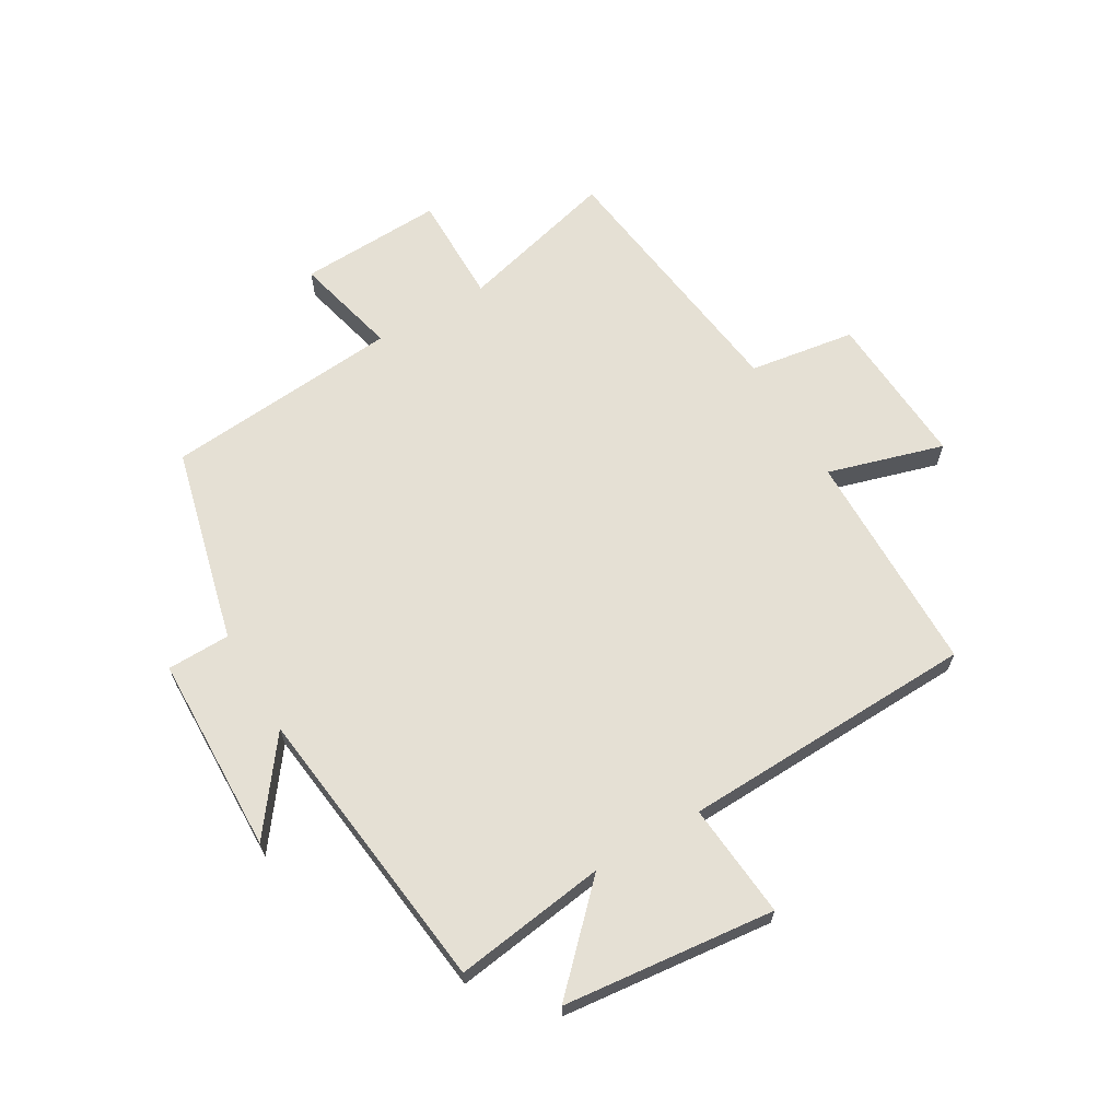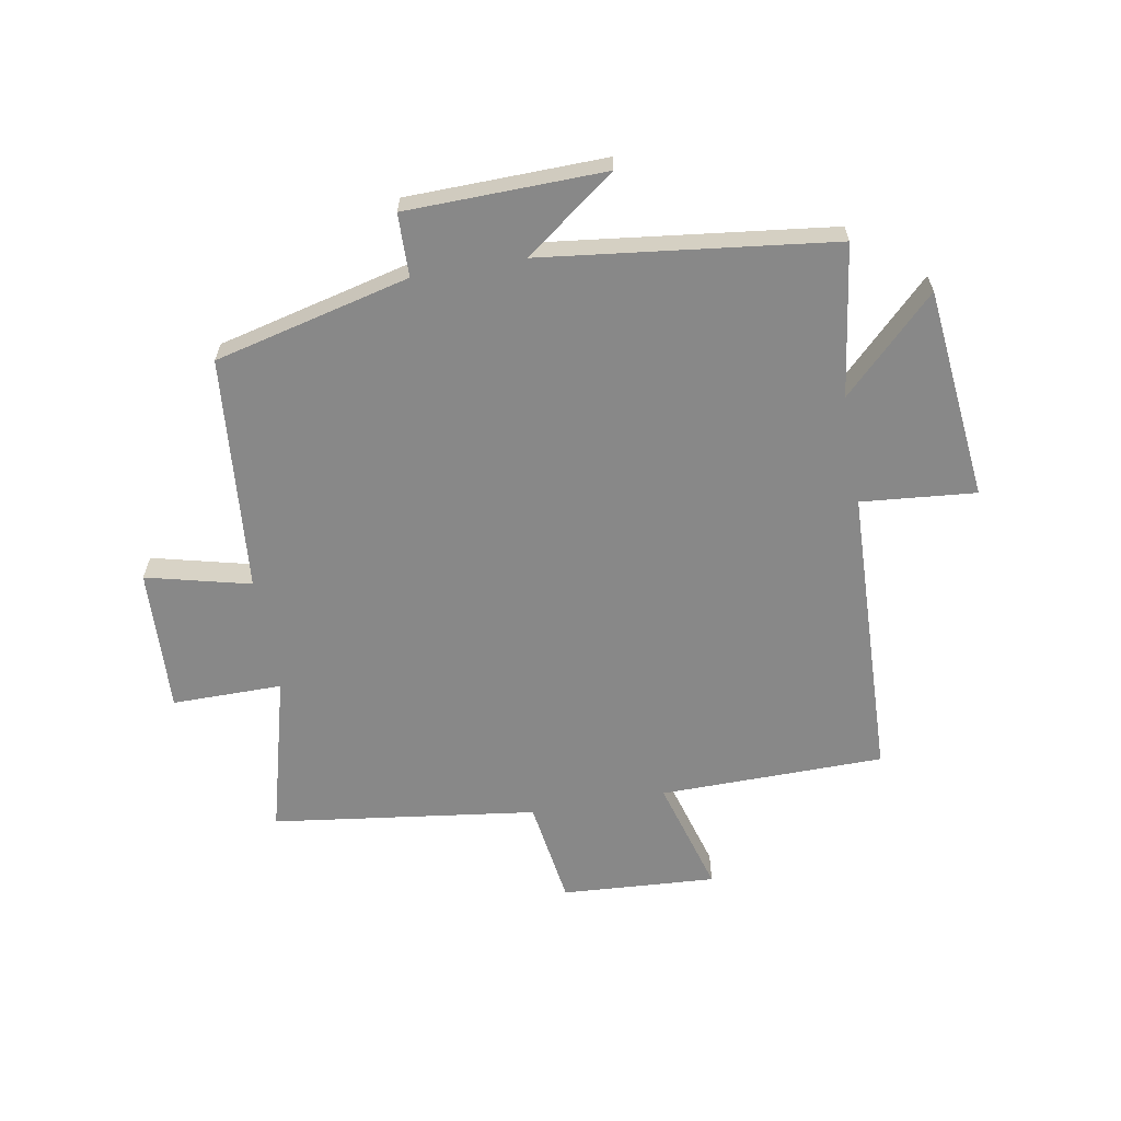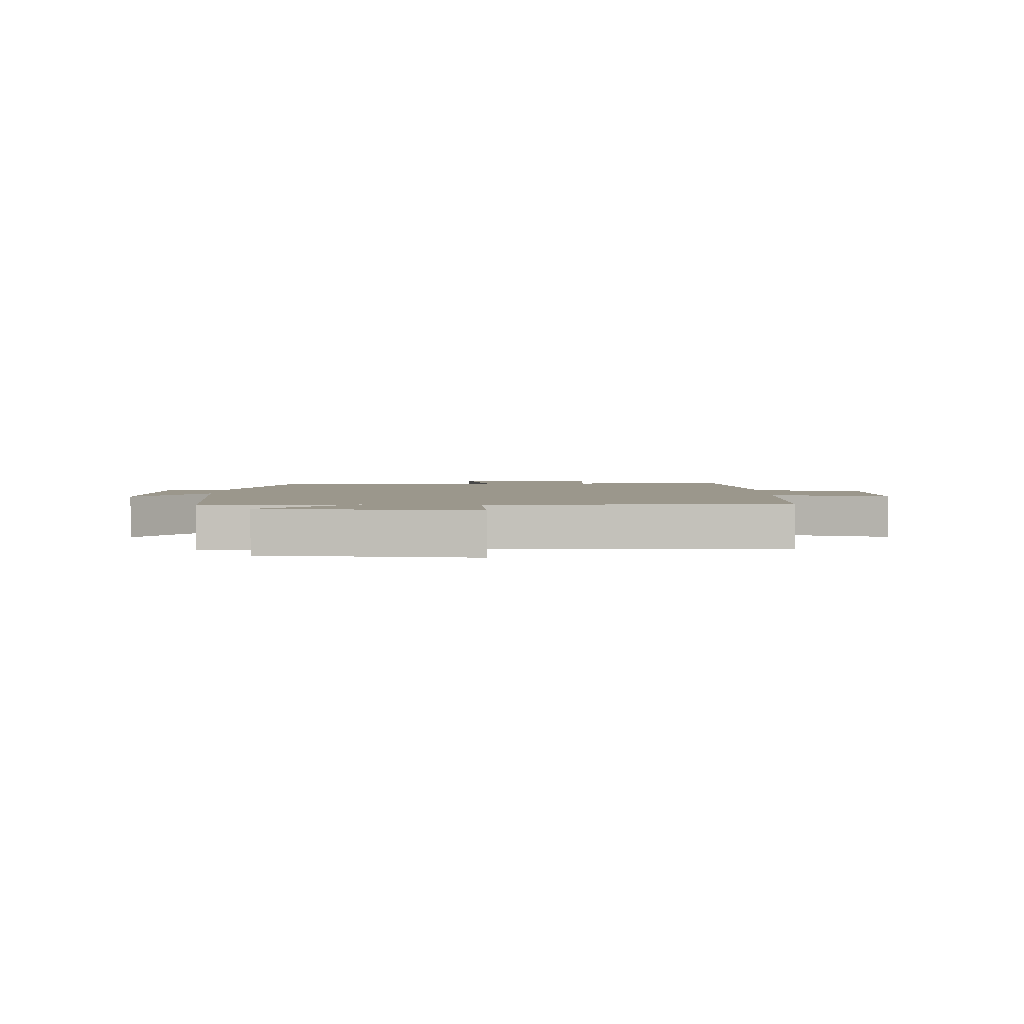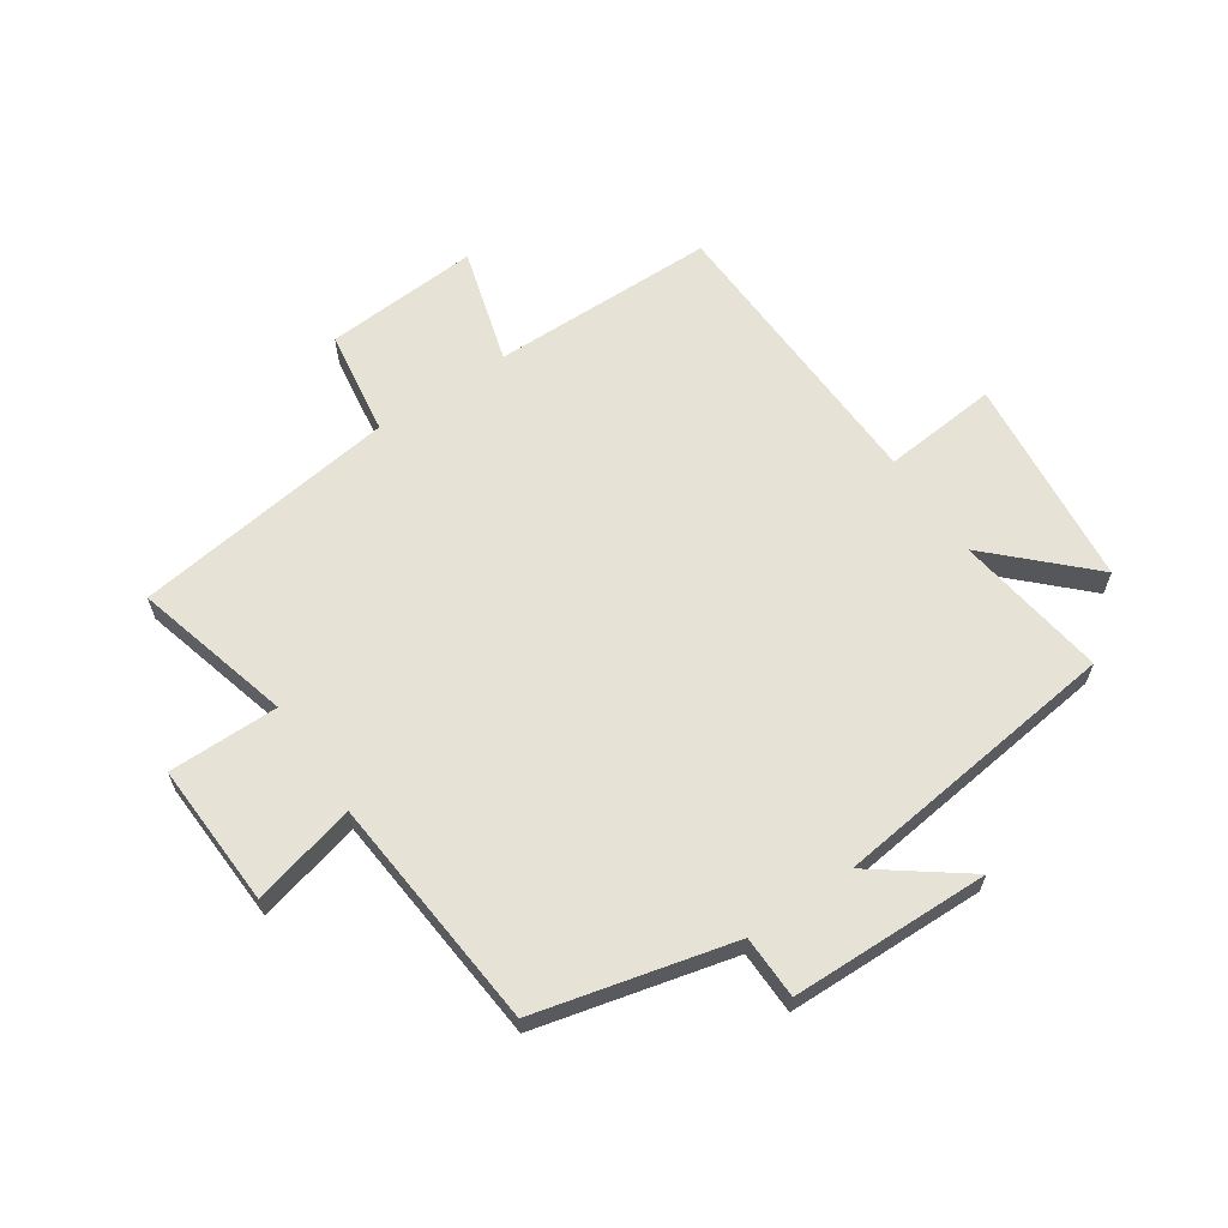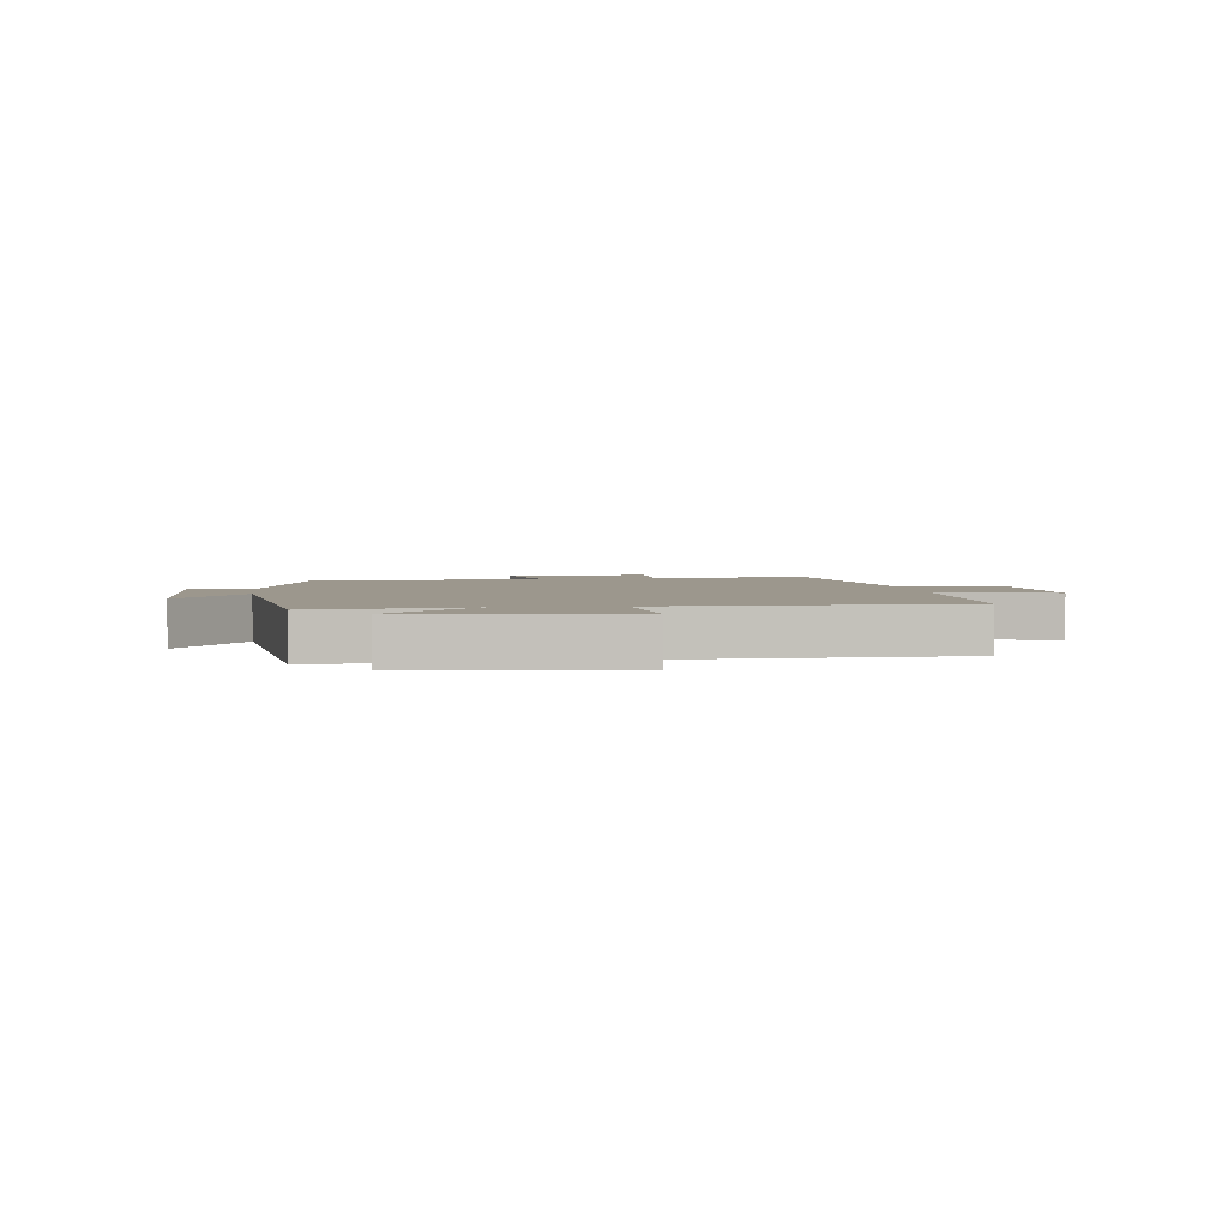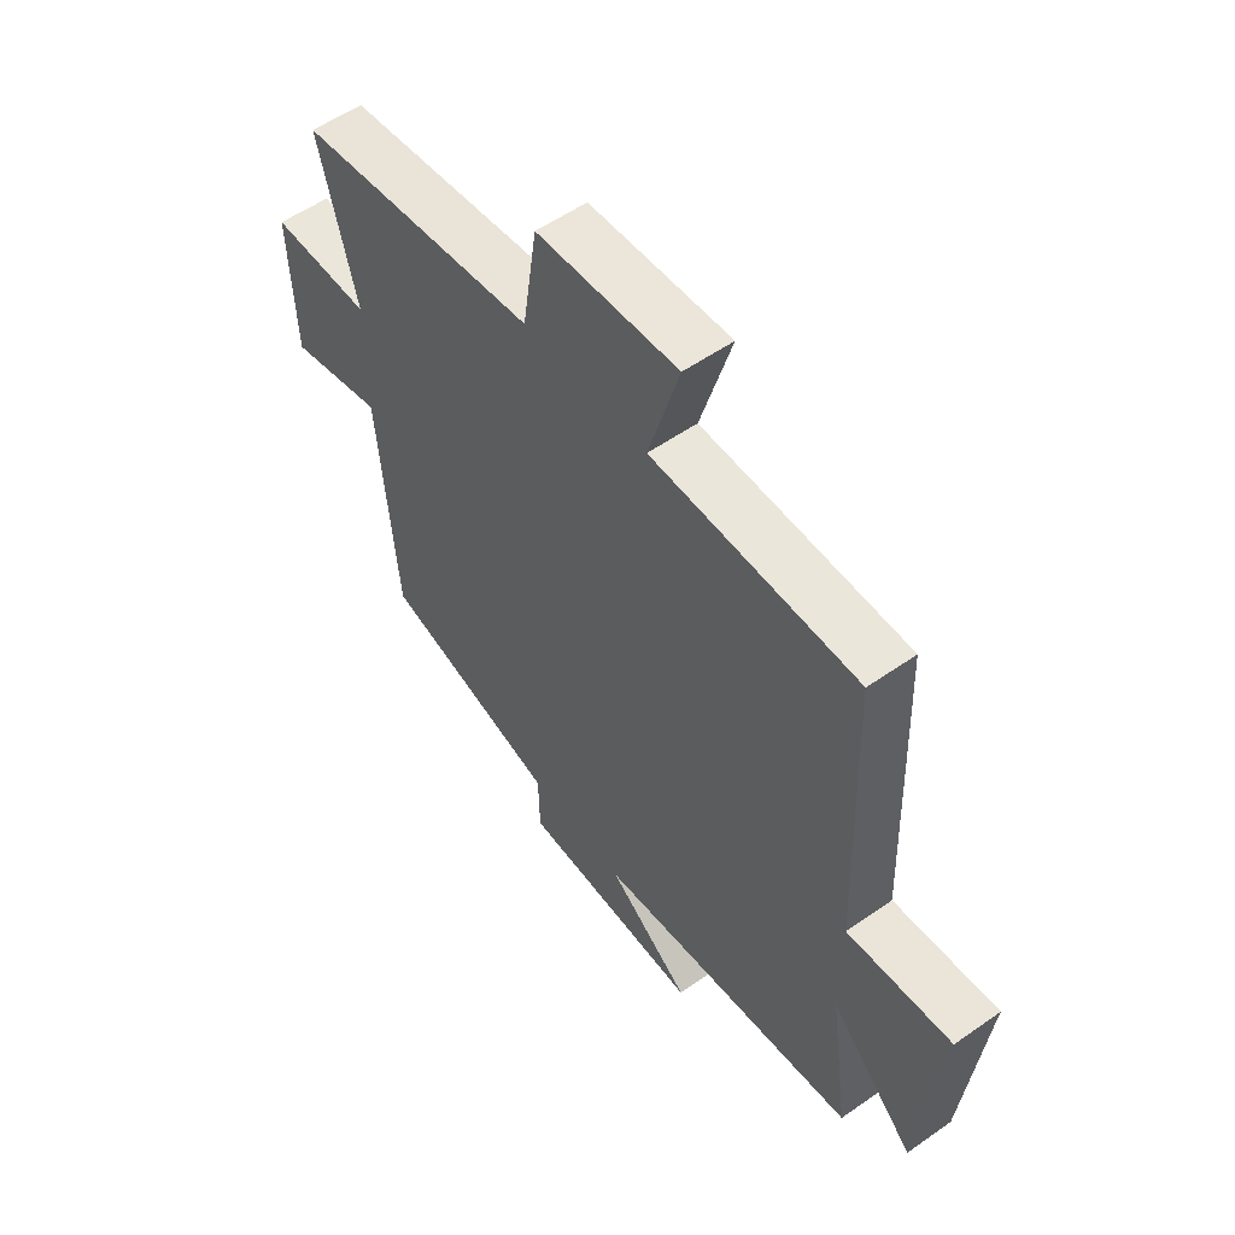
<metadata>
{"format":"obj","ext":"obj","renderer":"f3d","projection":"perspective","resolution":1024,"background":"white","views":[{"elev":65.4,"azim":-120.4,"up":"+Y"},{"elev":-62.7,"azim":-170.1,"up":"+Y"},{"elev":2.7,"azim":-88.9,"up":"+Y"},{"elev":63.3,"azim":145.8,"up":"+Y"},{"elev":2.9,"azim":-96.9,"up":"+Y"},{"elev":55.1,"azim":-126.5,"up":"+Z"}]}
</metadata>
<code>
v -0.483 0.07 0.495
v -0.105 0.07 0.5
v -0.162 0.07 0.694
v 0.098 0.07 0.678
v 0.125 0.07 0.5
v 0.57 0.07 0.442
v 0.5 0.07 0.176
v 0.685 0.07 0.177
v 0.675 0.07 -0.065
v 0.5 0.07 -0.022
v 0.466 0.07 -0.418
v 0.137 0.07 -0.5
v 0.135 0.07 -0.606
v -0.199 0.07 -0.614
v -0.047 0.07 -0.5
v -0.536 0.07 -0.442
v -0.5 0.07 -0.186
v -0.655 0.07 -0.339
v -0.693 0.07 0.017
v -0.5 0.07 0
v -0.483 0 0.495
v -0.105 0 0.5
v -0.162 0 0.694
v 0.098 0 0.678
v 0.125 0 0.5
v 0.57 0 0.442
v 0.5 0 0.176
v 0.685 0 0.177
v 0.675 0 -0.065
v 0.5 0 -0.022
v 0.466 0 -0.418
v 0.137 0 -0.5
v 0.135 0 -0.606
v -0.199 0 -0.614
v -0.047 0 -0.5
v -0.536 0 -0.442
v -0.5 0 -0.186
v -0.655 0 -0.339
v -0.693 0 0.017
v -0.5 0 0
f 17 18 19 20
f 17 20 1 2
f 15 16 17 2
f 12 13 14 15
f 12 15 2
f 11 12 2
f 10 11 2
f 7 8 9 10
f 7 10 2 3
f 5 6 7
f 5 7 3
f 3 4 5
f 40 39 38 37
f 22 21 40 37
f 22 37 36 35
f 35 34 33 32
f 22 35 32
f 22 32 31
f 22 31 30
f 30 29 28 27
f 23 22 30 27
f 27 26 25
f 23 27 25
f 25 24 23
f 1 21 22 2
f 2 22 23 3
f 3 23 24 4
f 4 24 25 5
f 5 25 26 6
f 6 26 27 7
f 7 27 28 8
f 8 28 29 9
f 9 29 30 10
f 10 30 31 11
f 11 31 32 12
f 12 32 33 13
f 13 33 34 14
f 14 34 35 15
f 15 35 36 16
f 16 36 37 17
f 17 37 38 18
f 18 38 39 19
f 19 39 40 20
f 20 40 21 1

</code>
